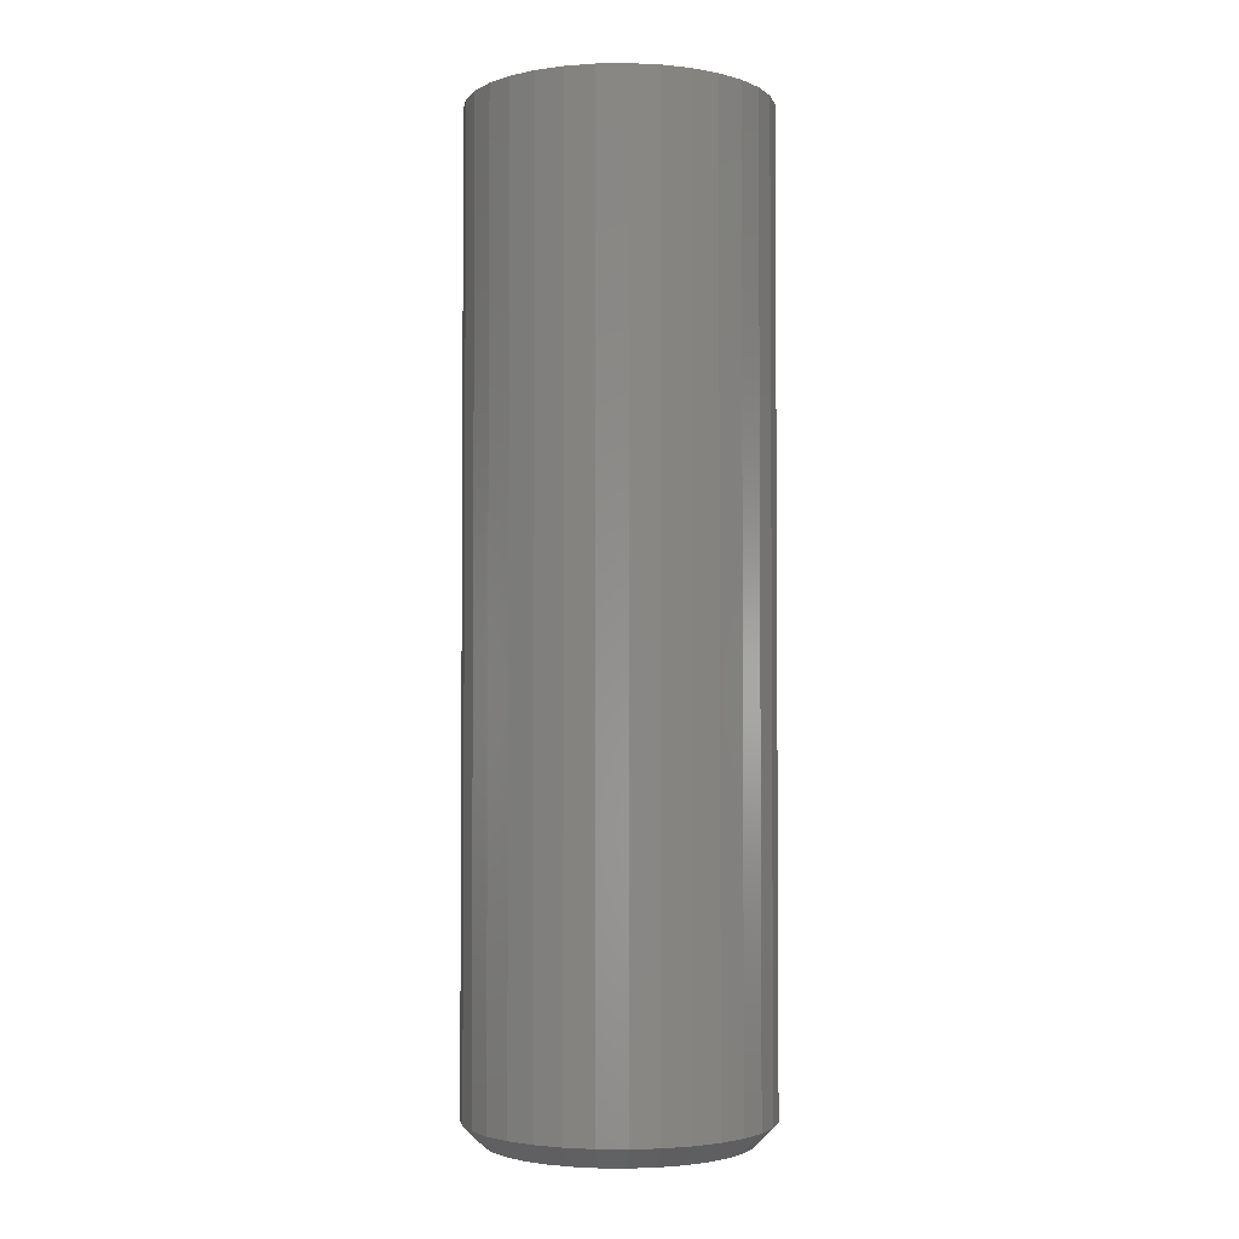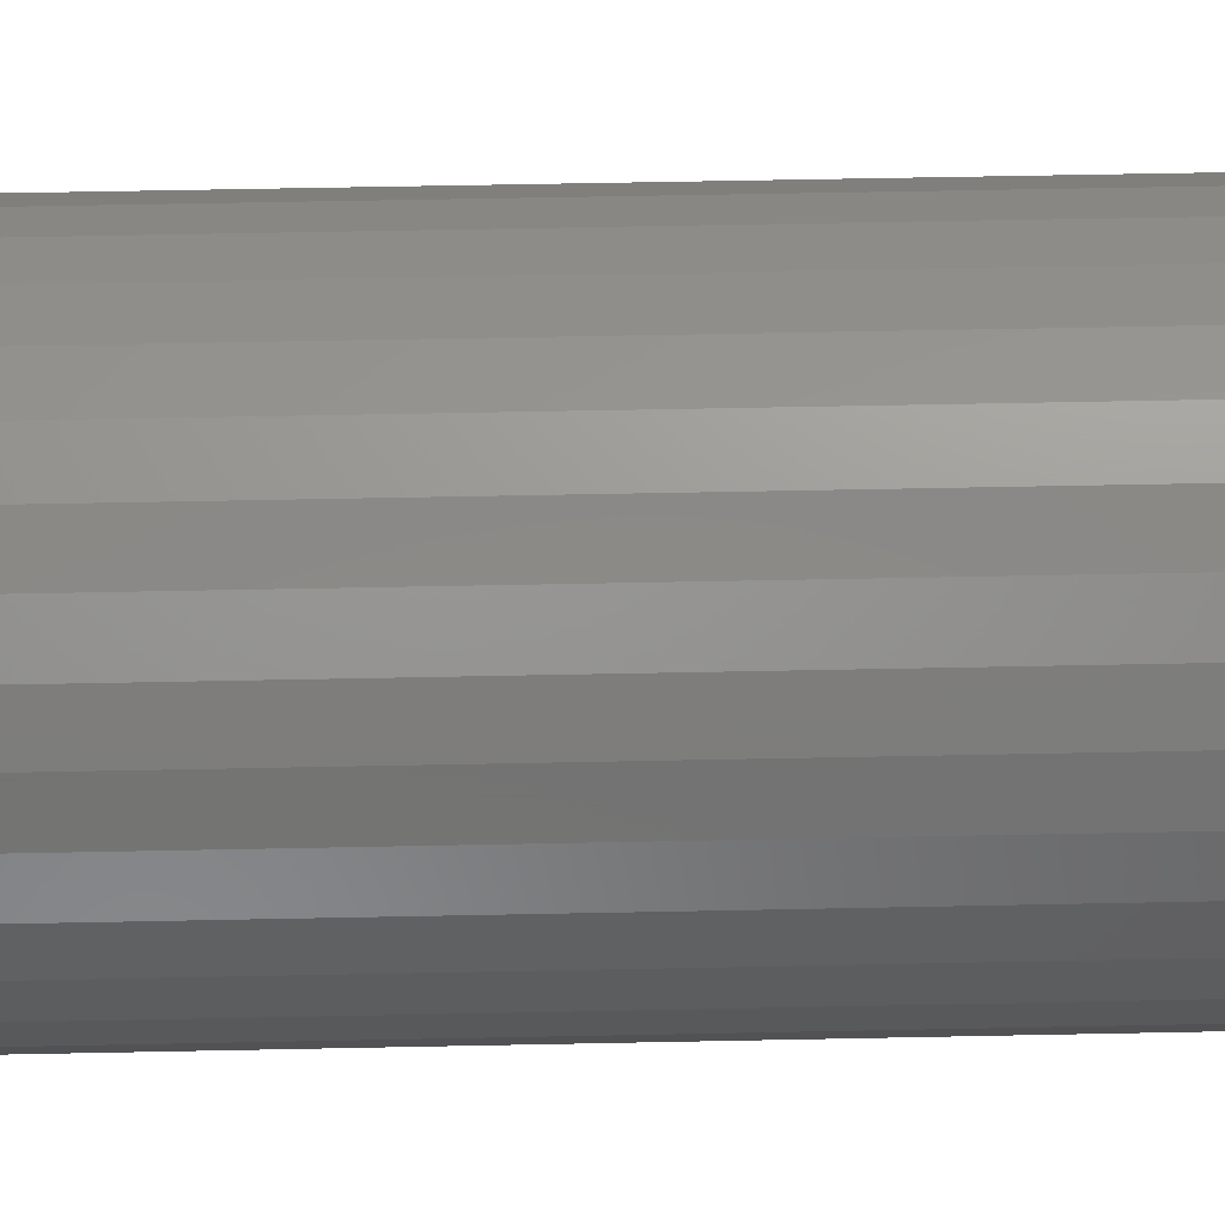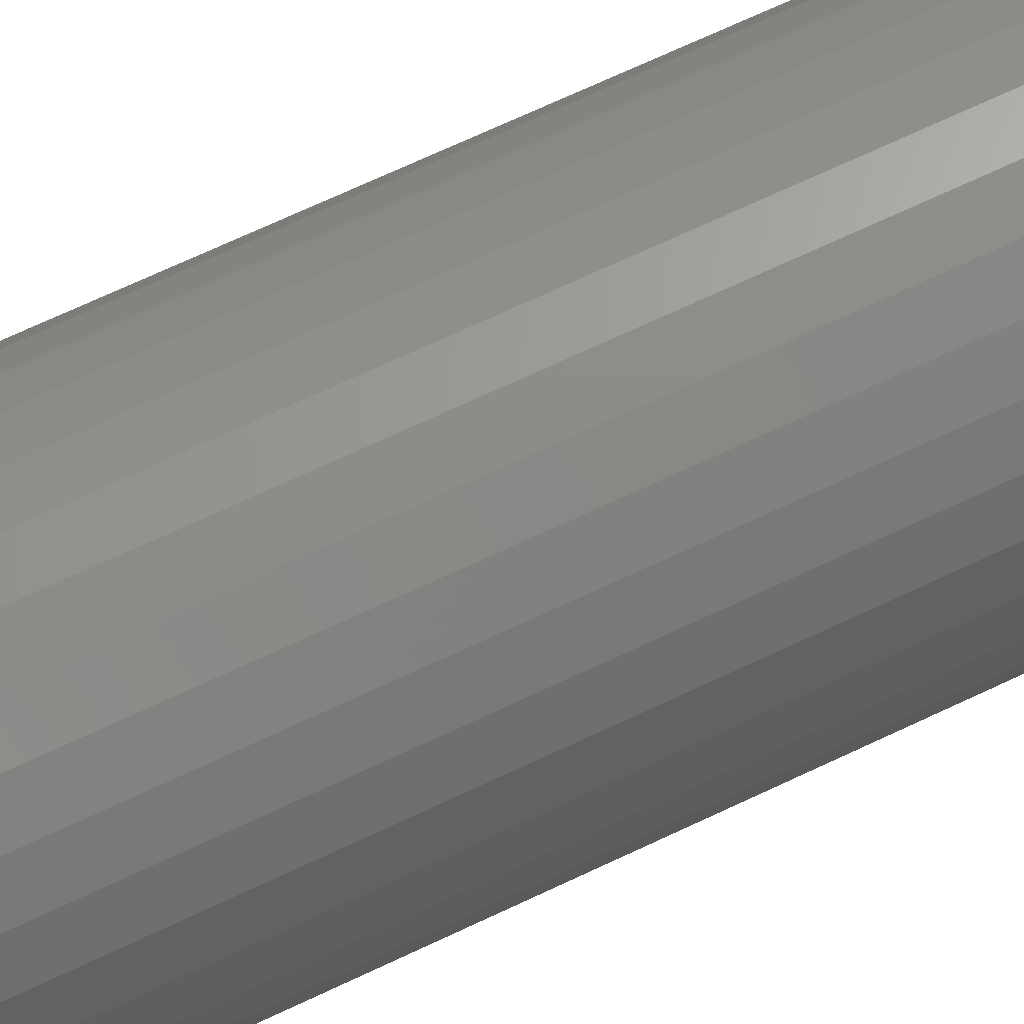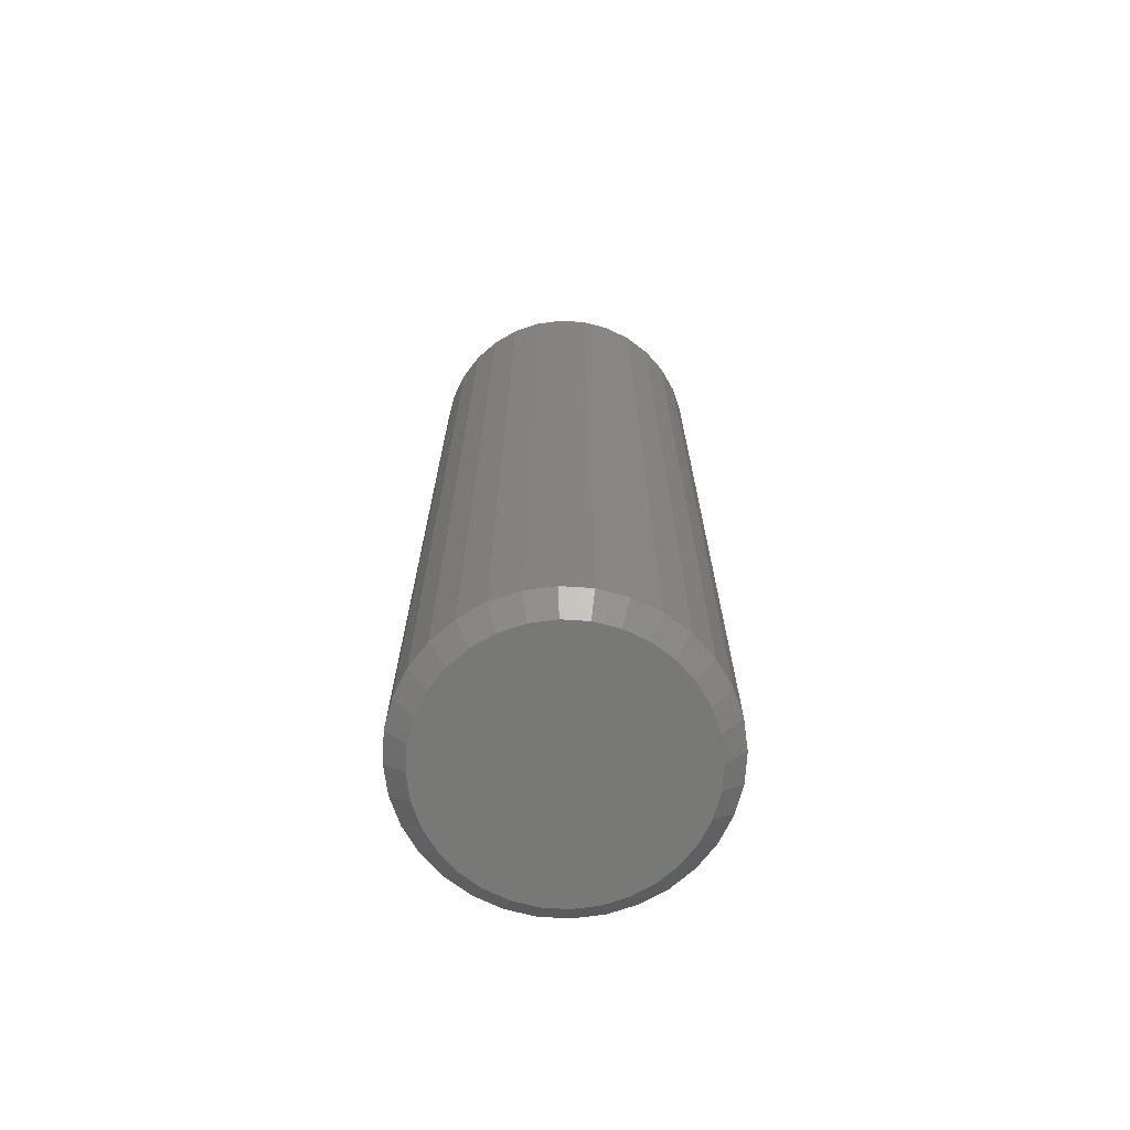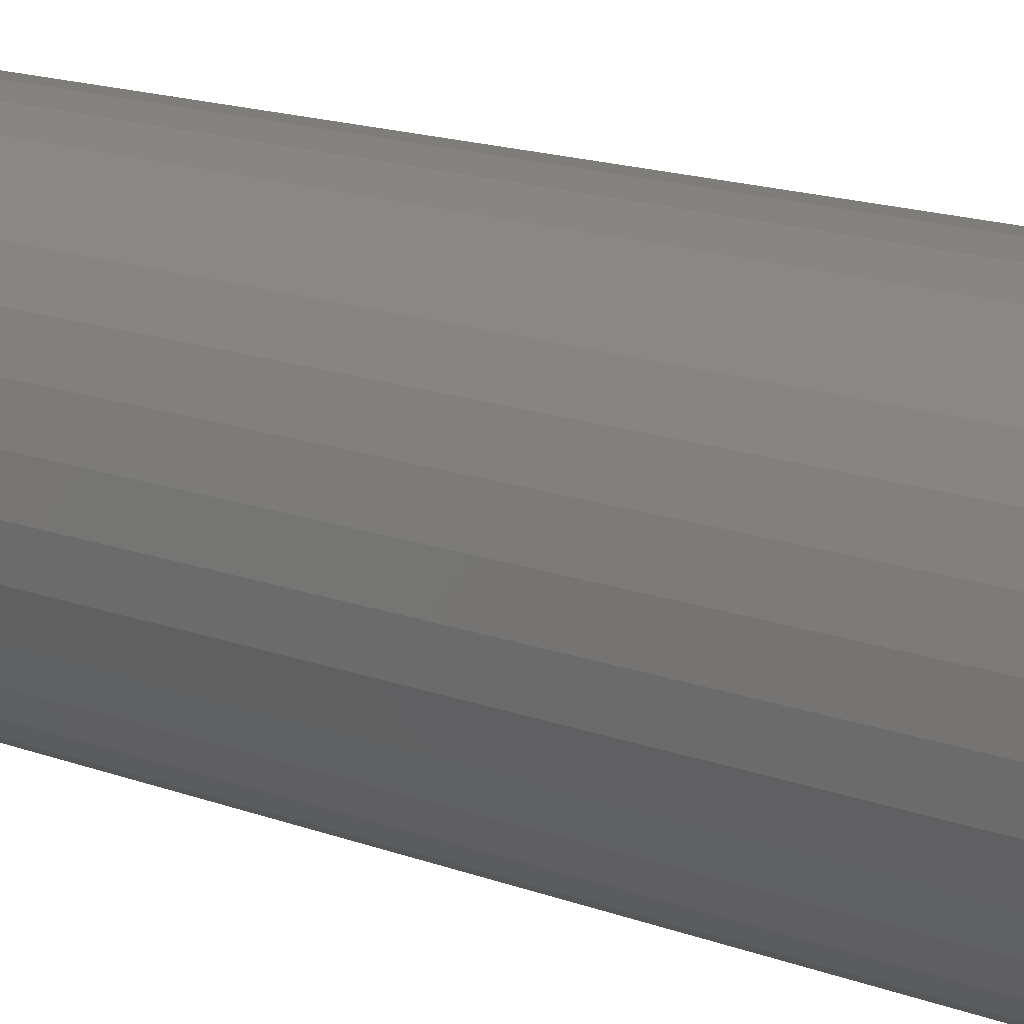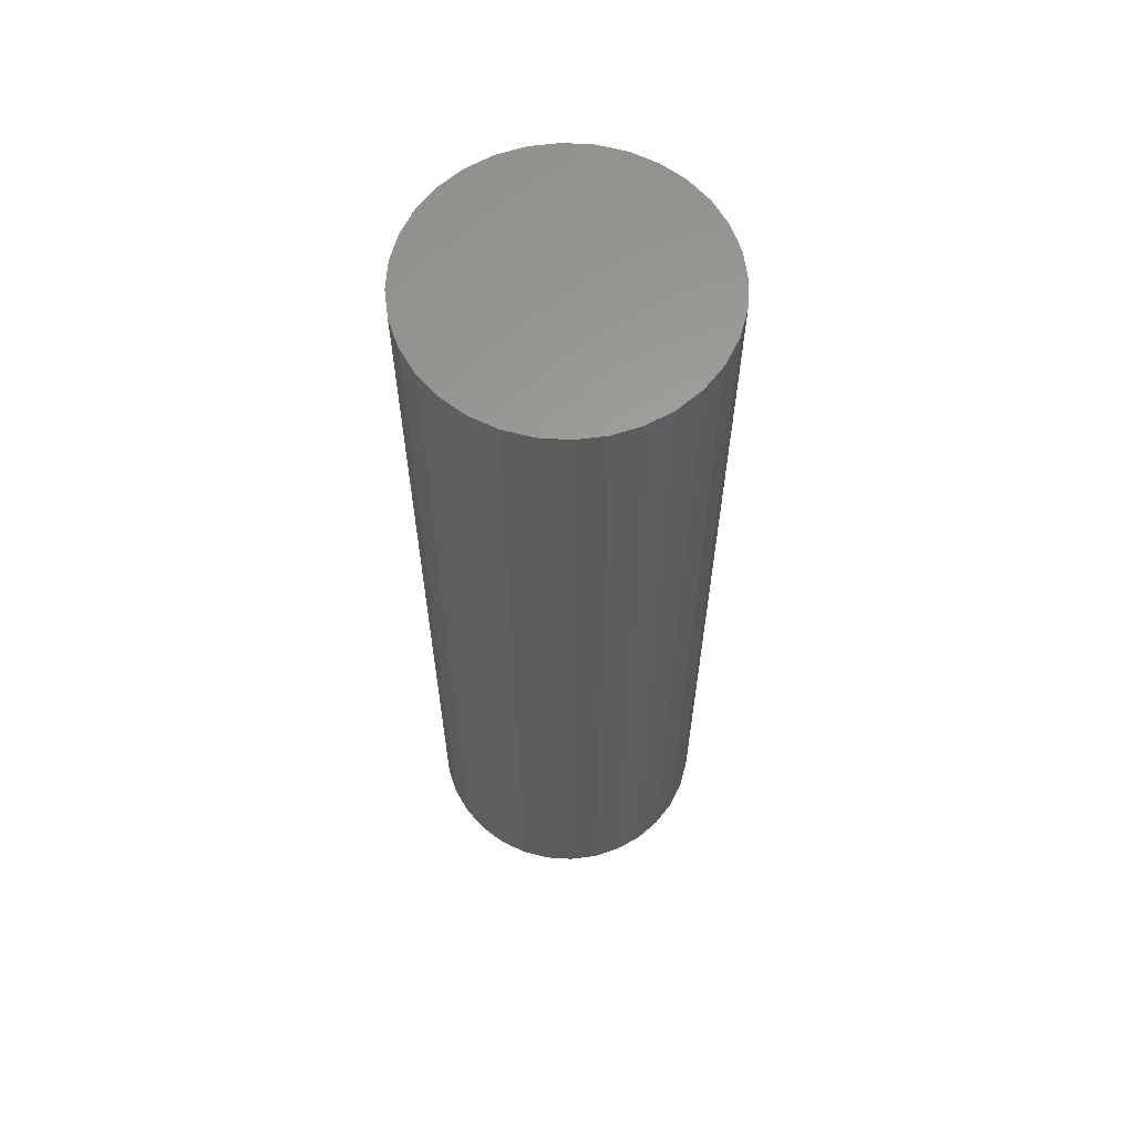
<metadata>
{"format":"stl","ext":"stl","renderer":"f3d","projection":"perspective","resolution":1024,"background":"white","views":[{"elev":-2.8,"azim":165.6,"up":"+Z"},{"elev":52.6,"azim":-91.3,"up":"+Y"},{"elev":70.4,"azim":-115.2,"up":"+Y"},{"elev":-70.4,"azim":13.3,"up":"+Z"},{"elev":14.2,"azim":-48.8,"up":"+Y"},{"elev":61.8,"azim":144.4,"up":"+Z"}]}
</metadata>
<code>
# stl→obj: 96 verts, 188 faces
v 0.002385 0.09885 0
v 0.02167 0.09695 0
v -0.0169 0.09695 0
v -0.03544 0.09132 0
v 0.04021 0.09132 0
v -0.05253 0.08219 0
v 0.0573 0.08219 0
v 0.04021 -0.09132 0
v -0.03544 -0.09132 0
v 0.0573 -0.08219 0
v -0.0169 -0.09695 0
v 0.02167 -0.09695 0
v 0.002385 -0.09885 0
v -0.05253 -0.08219 0
v -0.06751 -0.0699 0
v 0.07228 -0.0699 0
v -0.0798 -0.05492 0
v 0.08457 -0.05492 0
v -0.08894 -0.03783 0
v 0.09371 -0.03783 0
v -0.09456 -0.01928 0
v 0.09933 -0.01928 0
v -0.09646 1.369e-17 0
v 0.1012 -1.104e-16 0
v -0.09456 0.01928 0
v 0.09933 0.01928 0
v -0.08894 0.03783 0
v 0.09371 0.03783 0
v -0.0798 0.05492 0
v 0.08457 0.05492 0
v -0.06751 0.0699 0
v 0.07228 0.0699 0
v 0.1169 -2.314e-16 0.01562
v 0.1169 0 0.75
v 0.1147 -0.02233 0.01562
v 0.1147 -0.02233 0.75
v 0.1081 -0.04381 0.01562
v 0.1081 -0.04381 0.75
v 0.09757 -0.0636 0.01562
v 0.09757 -0.0636 0.75
v 0.08333 -0.08095 0.01562
v 0.08333 -0.08095 0.75
v 0.06598 -0.09518 0.01562
v 0.06598 -0.09518 0.75
v 0.04619 -0.1058 0.01562
v 0.04619 -0.1058 0.75
v 0.02472 -0.1123 0.01562
v 0.02472 -0.1123 0.75
v 0.002385 -0.1145 0.01562
v 0.002385 -0.1145 0.75
v -0.01995 -0.1123 0.01562
v -0.01995 -0.1123 0.75
v -0.04142 -0.1058 0.01562
v -0.04142 -0.1058 0.75
v -0.06121 -0.09518 0.01562
v -0.06121 -0.09518 0.75
v -0.07856 -0.08095 0.01562
v -0.07856 -0.08095 0.75
v -0.0928 -0.0636 0.01562
v -0.0928 -0.0636 0.75
v -0.1034 -0.04381 0.01562
v -0.1034 -0.04381 0.75
v -0.1099 -0.02233 0.01562
v -0.1099 -0.02233 0.75
v -0.1121 1.402e-17 0.01562
v -0.1121 1.402e-17 0.75
v -0.1099 0.02233 0.01562
v -0.1099 0.02233 0.75
v -0.1034 0.04381 0.01562
v -0.1034 0.04381 0.75
v -0.0928 0.0636 0.01562
v -0.0928 0.0636 0.75
v -0.07856 0.08095 0.01562
v -0.07856 0.08095 0.75
v -0.06121 0.09518 0.01562
v -0.06121 0.09518 0.75
v -0.04142 0.1058 0.01562
v -0.04142 0.1058 0.75
v -0.01995 0.1123 0.01562
v -0.01995 0.1123 0.75
v 0.002385 0.1145 0.01562
v 0.002385 0.1145 0.75
v 0.02472 0.1123 0.01562
v 0.02472 0.1123 0.75
v 0.04619 0.1058 0.01562
v 0.04619 0.1058 0.75
v 0.06598 0.09518 0.01562
v 0.06598 0.09518 0.75
v 0.08333 0.08095 0.01562
v 0.08333 0.08095 0.75
v 0.09757 0.0636 0.01562
v 0.09757 0.0636 0.75
v 0.1081 0.04381 0.01562
v 0.1081 0.04381 0.75
v 0.1147 0.02233 0.01562
v 0.1147 0.02233 0.75
f 1 2 3
f 4 3 2
f 5 4 2
f 6 4 5
f 7 6 5
f 8 9 10
f 11 9 8
f 12 11 8
f 13 11 12
f 9 14 10
f 10 14 15
f 10 15 16
f 16 15 17
f 16 17 18
f 18 17 19
f 18 19 20
f 20 19 21
f 20 21 22
f 22 21 23
f 22 23 24
f 24 23 25
f 24 25 26
f 26 25 27
f 26 27 28
f 28 27 29
f 28 29 30
f 30 29 31
f 30 31 32
f 32 31 6
f 32 6 7
f 33 34 35
f 35 34 36
f 35 36 37
f 37 36 38
f 37 38 39
f 39 38 40
f 39 40 41
f 41 40 42
f 41 42 43
f 43 42 44
f 43 44 45
f 45 44 46
f 45 46 47
f 47 46 48
f 47 48 49
f 49 48 50
f 49 50 51
f 51 50 52
f 51 52 53
f 53 52 54
f 53 54 55
f 55 54 56
f 55 56 57
f 57 56 58
f 57 58 59
f 59 58 60
f 59 60 61
f 61 60 62
f 61 62 63
f 63 62 64
f 63 64 65
f 65 64 66
f 65 66 67
f 67 66 68
f 67 68 69
f 69 68 70
f 69 70 71
f 71 70 72
f 71 72 73
f 73 72 74
f 73 74 75
f 75 74 76
f 75 76 77
f 77 76 78
f 77 78 79
f 79 78 80
f 79 80 81
f 81 80 82
f 81 82 83
f 83 82 84
f 83 84 85
f 85 84 86
f 85 86 87
f 87 86 88
f 87 88 89
f 89 88 90
f 89 90 91
f 91 90 92
f 91 92 93
f 93 92 94
f 93 94 95
f 95 94 96
f 95 96 33
f 33 96 34
f 81 2 1
f 1 79 81
f 7 87 32
f 32 87 89
f 32 89 30
f 30 89 91
f 30 91 28
f 28 91 93
f 28 93 26
f 26 93 95
f 26 95 24
f 24 95 33
f 75 6 73
f 73 6 31
f 73 31 71
f 71 31 29
f 71 29 69
f 69 29 27
f 69 27 67
f 67 27 25
f 67 25 65
f 65 25 23
f 87 7 85
f 85 7 5
f 85 5 83
f 83 5 2
f 83 2 81
f 6 75 4
f 4 75 77
f 4 77 3
f 3 77 79
f 3 79 1
f 49 11 13
f 13 47 49
f 14 55 15
f 15 55 57
f 15 57 17
f 17 57 59
f 17 59 19
f 19 59 61
f 19 61 21
f 21 61 63
f 21 63 23
f 23 63 65
f 43 10 41
f 41 10 16
f 41 16 39
f 39 16 18
f 39 18 37
f 37 18 20
f 37 20 35
f 35 20 22
f 35 22 33
f 33 22 24
f 55 14 53
f 53 14 9
f 53 9 51
f 51 9 11
f 51 11 49
f 10 43 8
f 8 43 45
f 8 45 12
f 12 45 47
f 12 47 13
f 80 84 82
f 84 80 78
f 84 78 86
f 86 78 76
f 86 76 88
f 44 54 46
f 46 54 52
f 46 52 48
f 48 52 50
f 88 76 90
f 90 76 74
f 90 74 92
f 92 74 72
f 92 72 94
f 94 72 70
f 94 70 96
f 96 70 68
f 96 68 34
f 34 68 66
f 34 66 36
f 36 66 64
f 36 64 38
f 38 64 62
f 38 62 40
f 40 62 60
f 40 60 42
f 42 60 58
f 42 58 44
f 44 58 56
f 44 56 54

</code>
